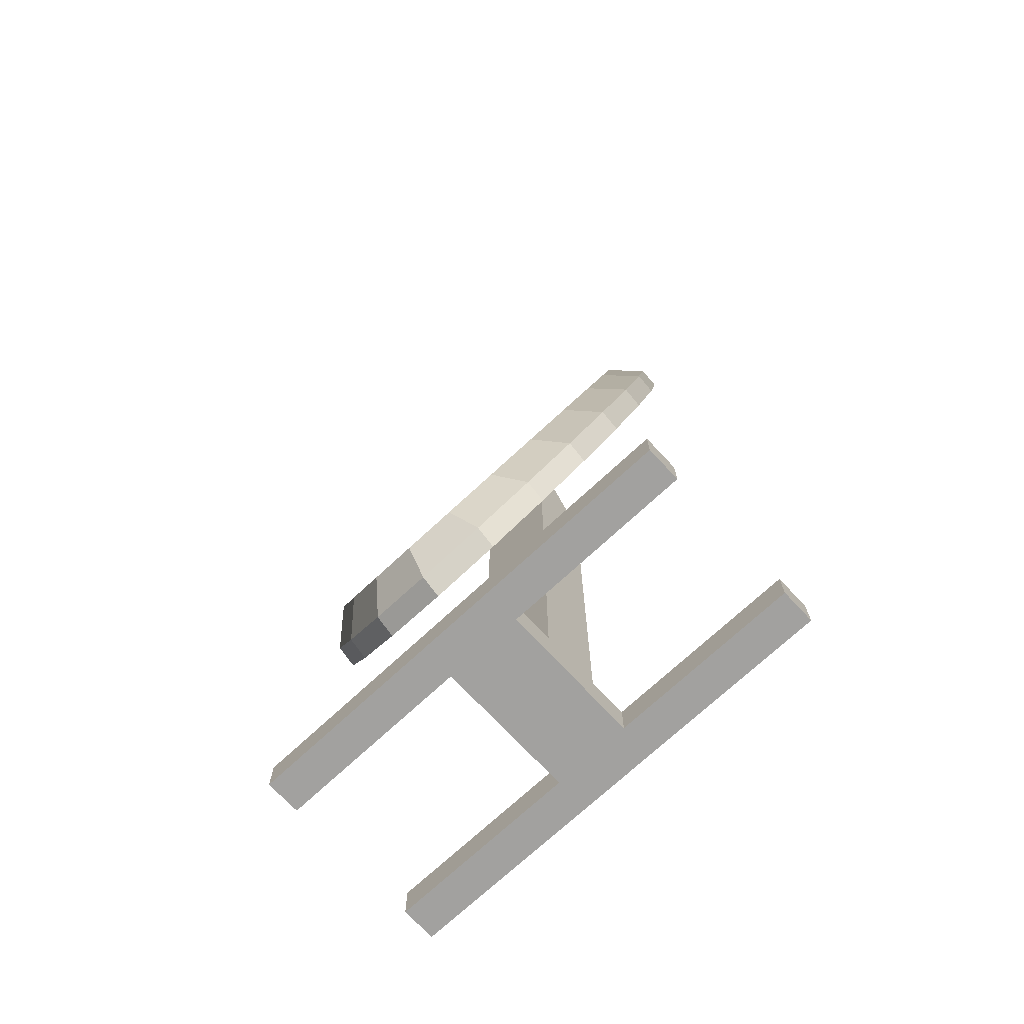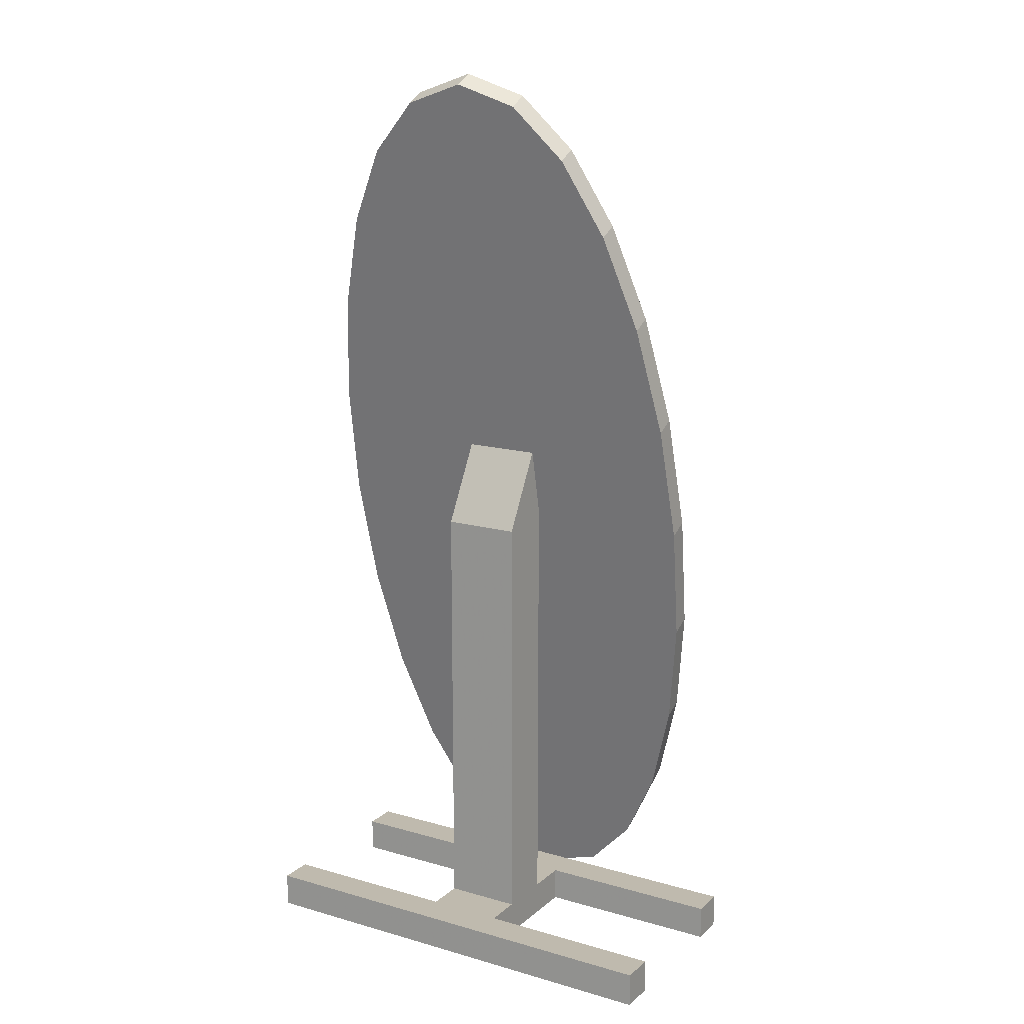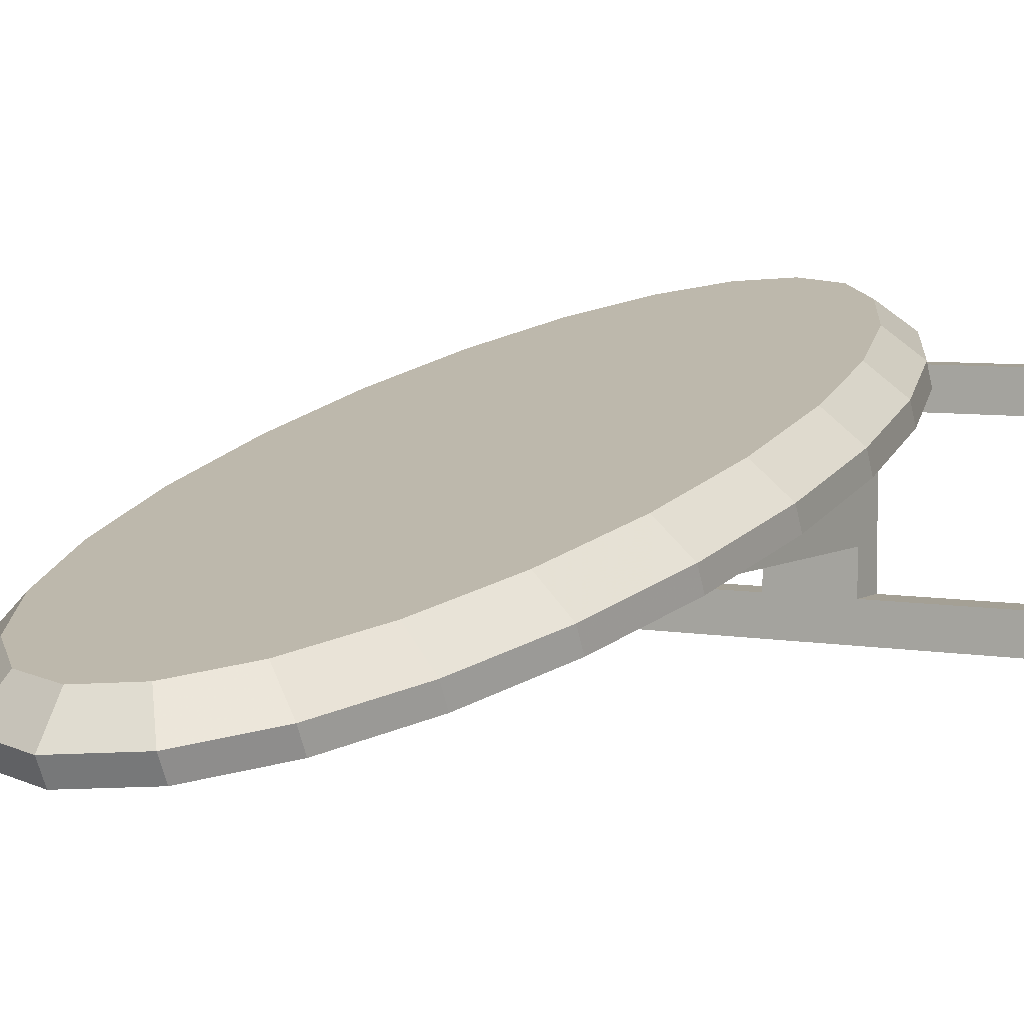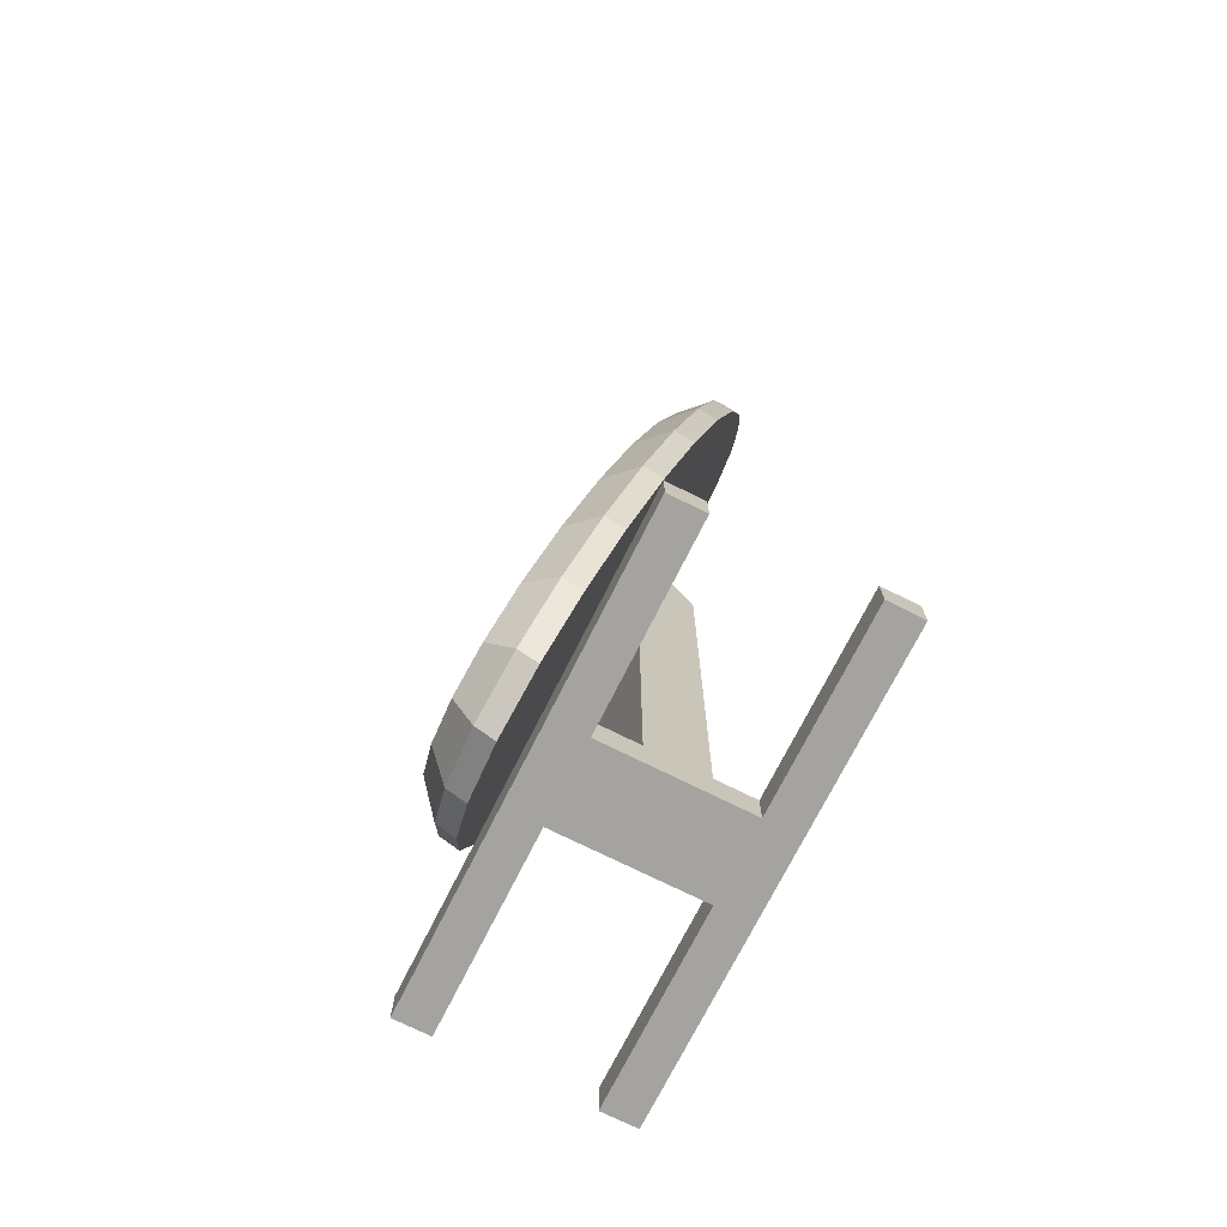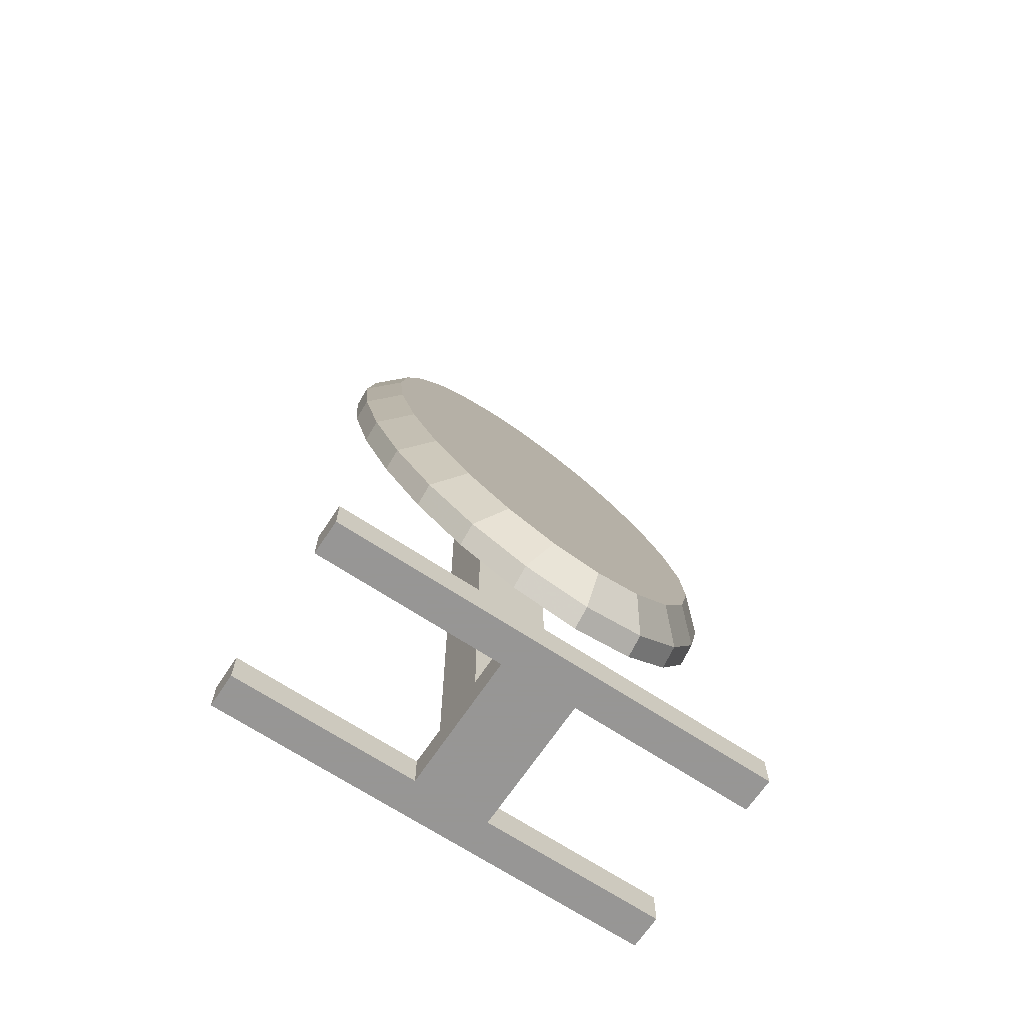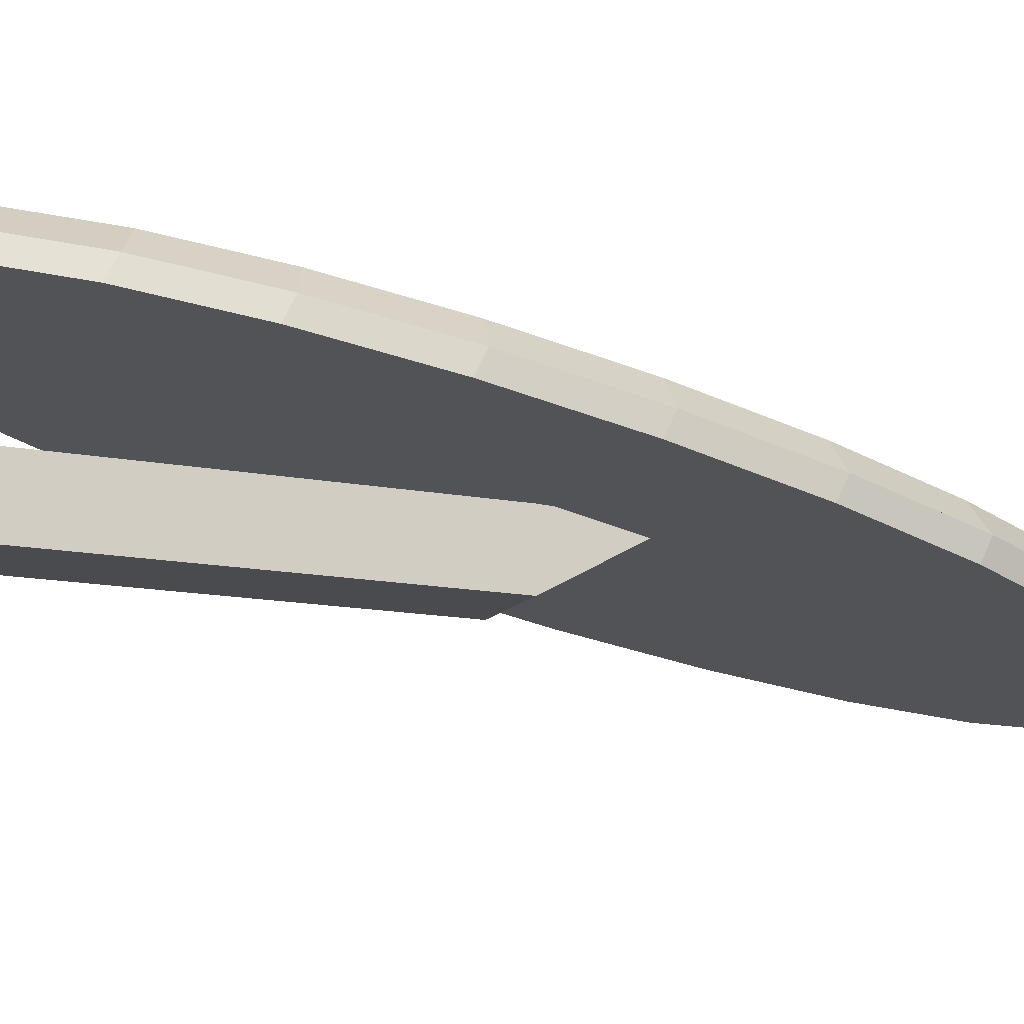
<metadata>
{"format":"obj","ext":"obj","renderer":"f3d","projection":"perspective","resolution":1024,"background":"white","views":[{"elev":-72.2,"azim":43.0,"up":"+Y"},{"elev":15.6,"azim":-149.1,"up":"+Y"},{"elev":5.7,"azim":-149.9,"up":"+Z"},{"elev":-72.9,"azim":63.4,"up":"+Y"},{"elev":-67.8,"azim":-33.6,"up":"+Y"},{"elev":-13.8,"azim":66.0,"up":"+Z"}]}
</metadata>
<code>
v -1.18 5.141e-09 -0.5
v 1.16 5.141e-09 -0.5
v 1.16 5.141e-09 -0.68
v -1.18 5.141e-09 -0.68
v -1.18 0.1805 -0.5
v 1.16 0.1805 -0.5
v 1.16 0.1805 -0.68
v -1.18 0.1805 -0.68
v -1.18 5.141e-09 0.4
v 1.16 5.141e-09 0.4
v 1.16 5.141e-09 0.22
v -1.18 5.141e-09 0.22
v -1.18 0.1805 0.4
v 1.16 0.1805 0.4
v 1.16 0.1805 0.22
v -1.18 0.1805 0.22
v -0.2 0.1805 -0.5
v -0.2 0.1805 -0.68
v -0.2 0.1805 0.4
v -0.2 0.1805 0.22
v -0.2 5.141e-09 -0.5
v -0.2 5.141e-09 -0.68
v -0.2 5.141e-09 0.4
v -0.2 5.141e-09 0.22
v 0.2 0.1805 -0.68
v 0.2 0.1805 -0.5
v 0.2 0.1805 0.22
v 0.2 0.1805 0.4
v 0.2 5.141e-09 -0.5
v 0.2 5.141e-09 -0.68
v 0.2 5.141e-09 0.4
v 0.2 5.141e-09 0.22
v -0.2 5.141e-09 -0.3
v -0.2 0.1805 -0.3
v 0.2 5.141e-09 -0.3
v 0.2 0.1805 -0.3
v -0.2 0.1805 -0
v -0.2 5.141e-09 -0
v 0.2 0.1805 -0
v 0.2 5.141e-09 -0
v 0.2 2.461 -0.3
v 0.2 2.461 -0
v -0.2 2.461 -0
v -0.2 2.461 -0.3
v 0.2 2.876 -0.068
v 0.2 2.583 -0.005627
v -0.2 2.583 -0.005627
v -0.2 2.876 -0.068
v 0.9 2.566 0.2426
v 0.8693 3.148 0.1189
v 0.7794 3.691 0.003532
v 0.6364 4.157 -0.09551
v 0.45 4.514 -0.1715
v 0.2329 4.739 -0.2193
v -1.49e-09 4.816 -0.2356
v -0.2329 4.739 -0.2193
v -0.45 4.514 -0.1715
v -0.6364 4.157 -0.09551
v -0.7794 3.691 0.003532
v -0.8693 3.148 0.1189
v -0.9 2.566 0.2426
v -0.8693 1.984 0.3664
v -0.7794 1.441 0.4817
v -0.6364 0.9751 0.5808
v -0.45 0.6175 0.6568
v -0.2329 0.3928 0.7045
v -1.49e-09 0.3161 0.7208
v 0.2329 0.3928 0.7045
v 0.45 0.6175 0.6568
v 0.6364 0.9751 0.5808
v 0.7794 1.441 0.4817
v 0.8693 1.984 0.3664
v 1.05 2.537 0.1057
v 1.019 1.939 0.2328
v 0.9259 1.379 0.3518
v 0.7762 0.8911 0.4555
v 0.5738 0.503 0.538
v 0.3163 0.2363 0.5947
v -1.49e-09 0.1322 0.6168
v -0.3163 0.2363 0.5947
v -0.5738 0.503 0.538
v -0.7762 0.8911 0.4555
v -0.9259 1.379 0.3518
v -1.019 1.939 0.2328
v -1.05 2.537 0.1057
v -1.019 3.135 -0.02138
v -0.9259 3.695 -0.1404
v -0.7762 4.182 -0.2441
v -0.5738 4.571 -0.3266
v -0.3163 4.837 -0.3833
v -1.49e-09 4.941 -0.4054
v 0.3163 4.837 -0.3833
v 0.5738 4.571 -0.3266
v 0.7762 4.182 -0.2441
v 0.9259 3.695 -0.1404
v 1.019 3.135 -0.02138
v -1.49e-09 4.891 -0.5054
v -0.3163 4.787 -0.4833
v -0.5738 4.521 -0.4266
v -0.7762 4.132 -0.3441
v -0.9259 3.645 -0.2404
v -1.019 3.085 -0.1214
v -1.05 2.487 0.00569
v -1.019 1.889 0.1328
v -0.9259 1.329 0.2518
v -0.7762 0.8411 0.3555
v -0.5738 0.453 0.438
v -0.3163 0.1863 0.4947
v -1.49e-09 0.08221 0.5168
v 0.3163 0.1863 0.4947
v 0.5738 0.453 0.438
v 0.7762 0.8411 0.3555
v 0.9259 1.329 0.2518
v 1.019 1.889 0.1328
v 1.05 2.487 0.00569
v 1.019 3.085 -0.1214
v 0.9259 3.645 -0.2404
v 0.7762 4.132 -0.3441
v 0.5738 4.521 -0.4266
v 0.3163 4.787 -0.4833
g none
f 2 6 3
f 3 6 7
f 1 4 5
f 4 8 5
f 10 14 11
f 11 14 15
f 9 12 13
f 12 16 13
f 5 8 18
f 17 5 18
f 13 16 20
f 19 13 20
f 1 5 17
f 21 1 17
f 22 8 4
f 22 18 8
f 9 13 19
f 23 9 19
f 24 16 12
f 24 20 16
f 21 4 1
f 21 22 4
f 23 12 9
f 23 24 12
f 26 17 18
f 26 18 25
f 26 7 6
f 26 25 7
f 28 19 20
f 28 20 27
f 28 15 14
f 28 27 15
f 29 6 2
f 29 26 6
f 22 30 18
f 30 25 18
f 3 7 25
f 30 3 25
f 31 23 19
f 31 19 28
f 31 14 10
f 31 28 14
f 11 15 27
f 32 11 27
f 21 29 22
f 29 30 22
f 2 3 30
f 29 2 30
f 23 31 24
f 31 32 24
f 10 11 32
f 31 10 32
f 21 17 34
f 33 21 34
f 29 36 26
f 35 36 29
f 36 17 26
f 36 34 17
f 33 29 21
f 33 35 29
f 38 33 34
f 38 34 37
f 24 38 20
f 38 37 20
f 40 36 35
f 40 39 36
f 32 27 39
f 32 39 40
f 46 48 45
f 46 47 48
f 27 20 37
f 27 37 39
f 40 35 33
f 38 40 33
f 24 32 40
f 24 40 38
f 39 42 41
f 39 41 36
f 37 43 42
f 39 37 42
f 37 44 43
f 37 34 44
f 36 41 44
f 34 36 44
f 41 46 45
f 42 46 41
f 43 47 46
f 42 43 46
f 43 44 47
f 44 48 47
f 41 45 48
f 44 41 48
f 92 90 91
f 89 90 92
f 89 92 93
f 88 89 93
f 88 93 94
f 87 88 94
f 87 94 95
f 96 87 95
f 86 87 96
f 85 86 96
f 85 96 73
f 74 85 73
f 84 85 74
f 75 84 74
f 83 84 75
f 76 83 75
f 82 83 76
f 77 82 76
f 81 82 77
f 78 81 77
f 79 80 78
f 78 80 81
f 49 50 96
f 73 49 96
f 72 49 73
f 74 72 73
f 71 72 74
f 75 71 74
f 70 71 75
f 76 70 75
f 69 70 76
f 77 69 76
f 68 69 77
f 78 68 77
f 78 67 68
f 79 67 78
f 80 66 67
f 79 80 67
f 80 81 66
f 66 81 65
f 81 82 65
f 65 82 64
f 82 83 64
f 64 83 63
f 83 84 63
f 63 84 62
f 84 85 62
f 62 85 61
f 85 86 61
f 61 86 60
f 86 87 60
f 60 87 59
f 59 87 88
f 59 88 58
f 58 88 89
f 58 89 57
f 57 89 90
f 57 90 56
f 56 90 91
f 56 91 55
f 54 55 91
f 54 91 92
f 53 54 92
f 53 92 93
f 52 53 93
f 52 93 94
f 51 52 94
f 51 94 95
f 50 51 95
f 96 50 95
f 67 66 68
f 68 66 69
f 66 65 69
f 69 65 64
f 69 64 70
f 64 71 70
f 64 63 71
f 63 72 71
f 63 62 72
f 62 49 72
f 62 61 49
f 61 50 49
f 61 60 50
f 60 51 50
f 60 59 51
f 59 58 51
f 51 58 52
f 58 53 52
f 58 57 53
f 53 57 56
f 54 56 55
f 53 56 54
f 120 97 98
f 99 120 98
f 119 120 99
f 100 119 99
f 100 118 119
f 101 118 100
f 101 117 118
f 116 117 101
f 116 101 102
f 103 116 102
f 115 116 103
f 104 115 103
f 114 115 104
f 113 114 104
f 105 113 104
f 106 113 105
f 106 112 113
f 107 112 106
f 107 111 112
f 110 111 107
f 110 107 108
f 109 110 108
f 98 97 91
f 98 91 90
f 99 98 89
f 89 98 90
f 100 99 88
f 88 99 89
f 101 100 87
f 87 100 88
f 102 101 86
f 86 101 87
f 103 102 85
f 85 102 86
f 104 103 84
f 84 103 85
f 105 104 83
f 83 104 84
f 106 105 82
f 82 105 83
f 107 106 81
f 81 106 82
f 108 107 80
f 80 107 81
f 109 108 80
f 109 80 79
f 109 79 78
f 109 78 110
f 110 78 111
f 78 77 111
f 111 77 112
f 77 76 112
f 112 76 113
f 76 75 113
f 113 75 114
f 75 74 114
f 114 74 115
f 74 73 115
f 115 73 116
f 73 96 116
f 116 96 117
f 96 95 117
f 117 95 118
f 95 94 118
f 118 94 119
f 94 93 119
f 119 93 120
f 93 92 120
f 120 92 91
f 120 91 97

</code>
